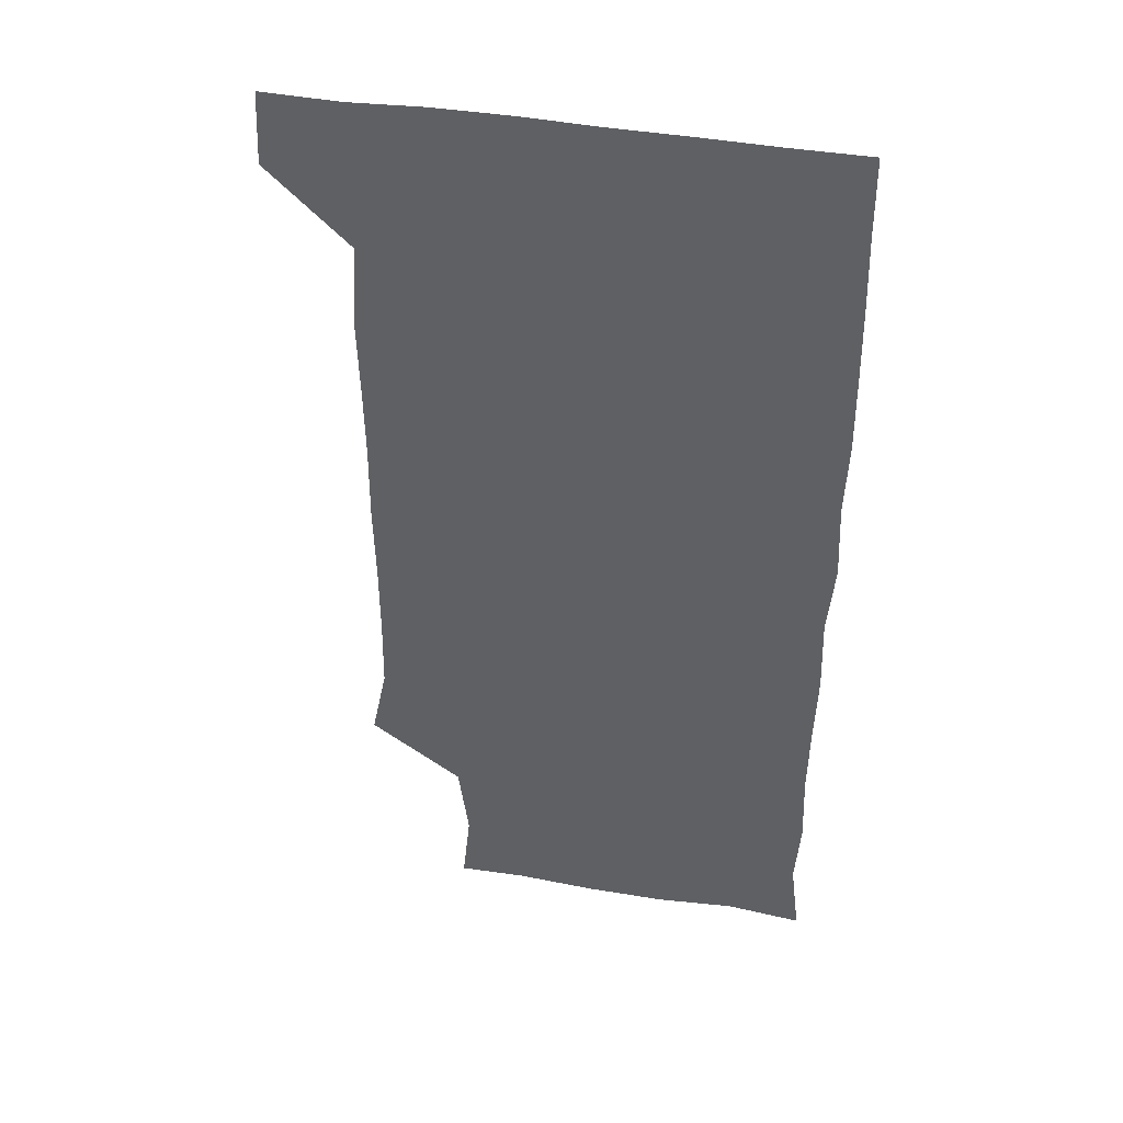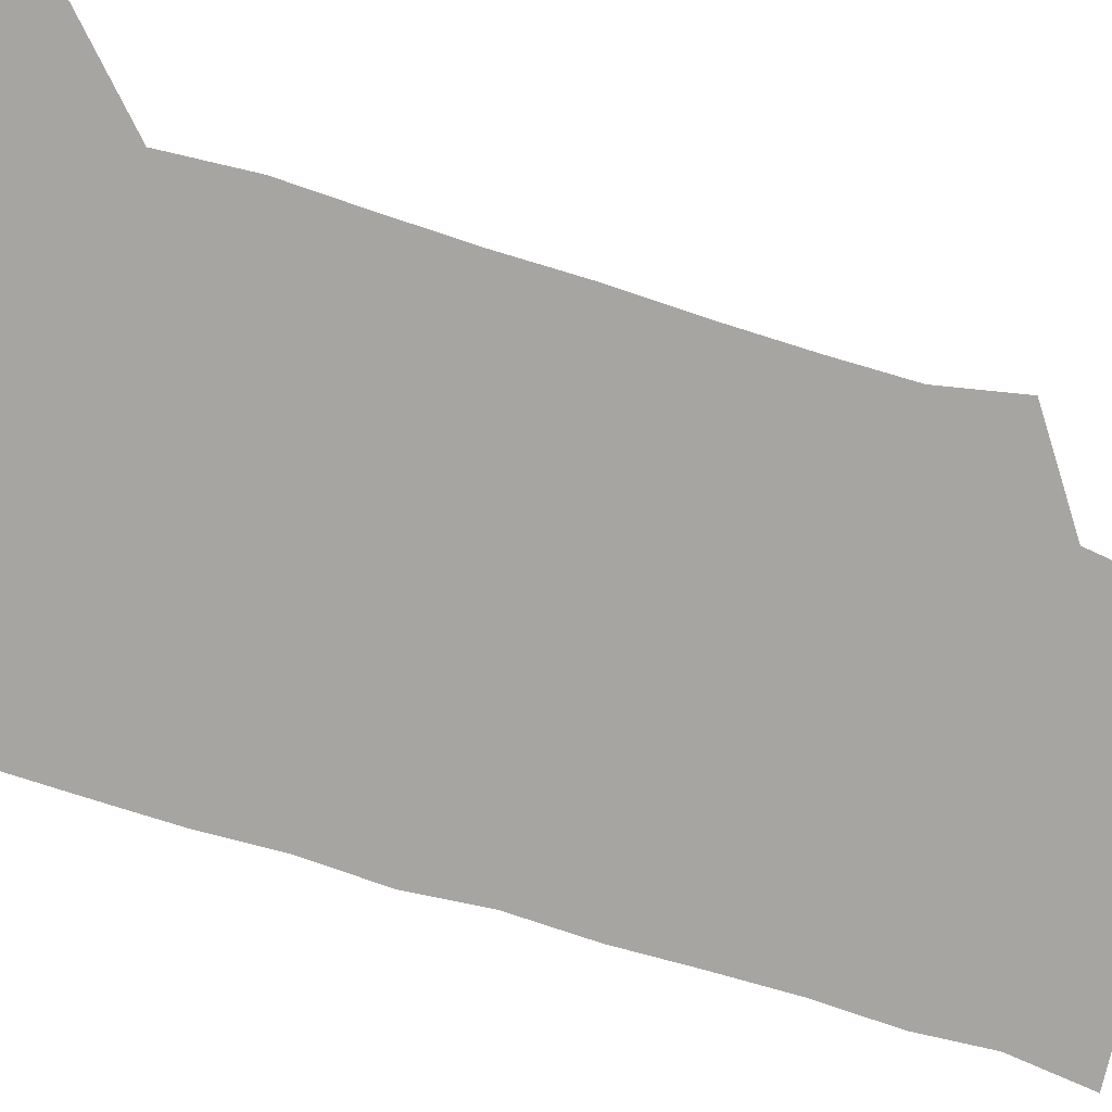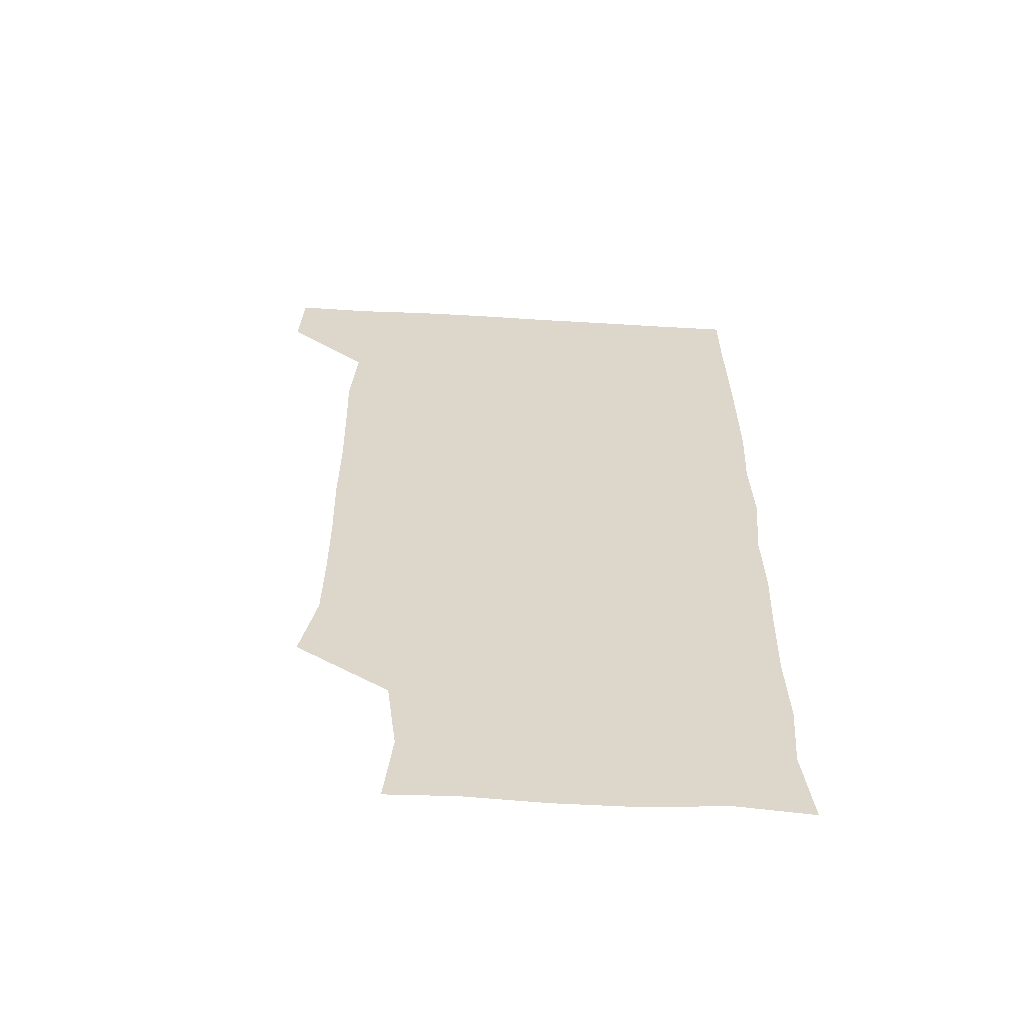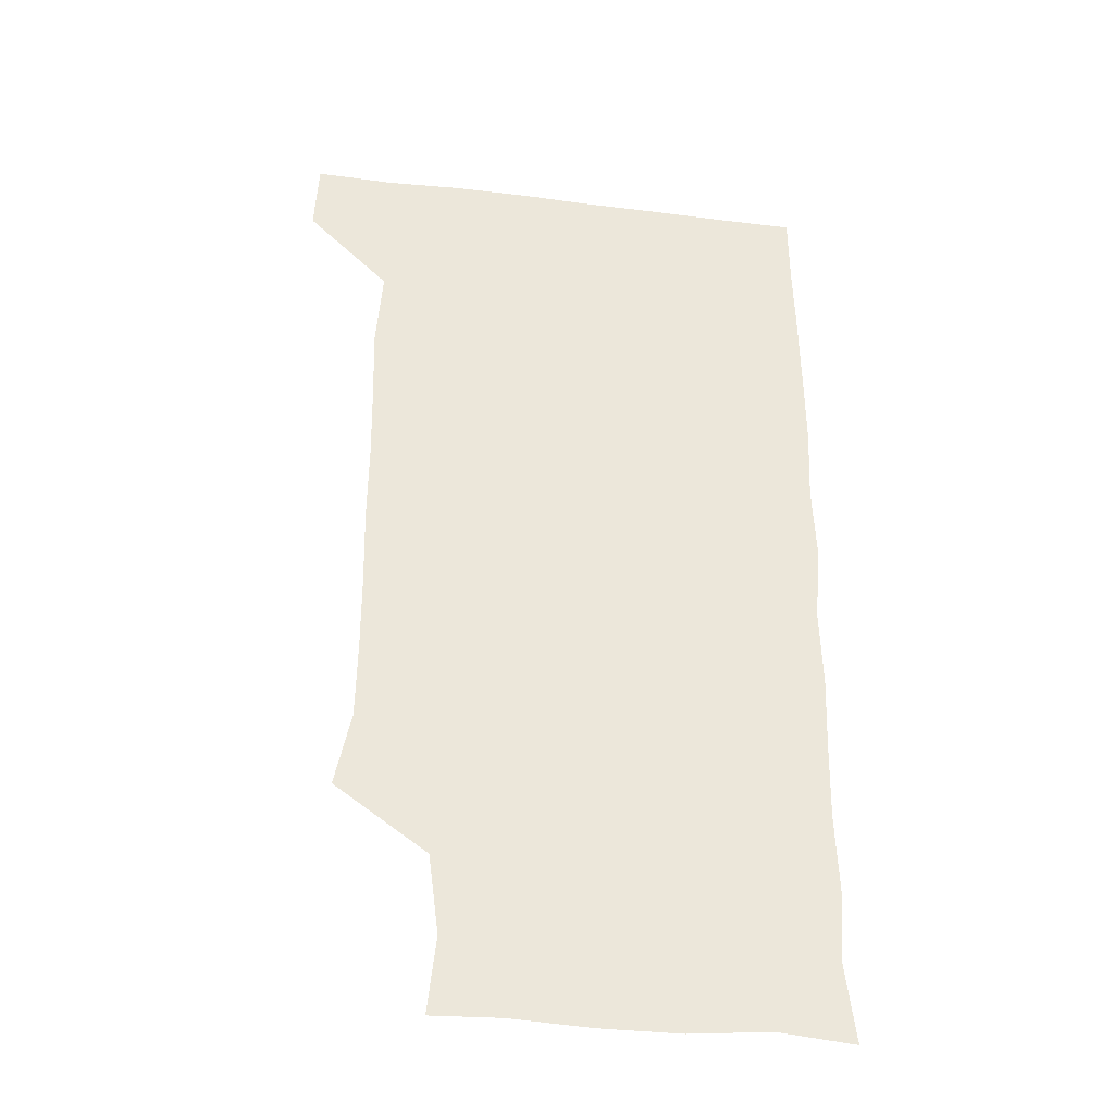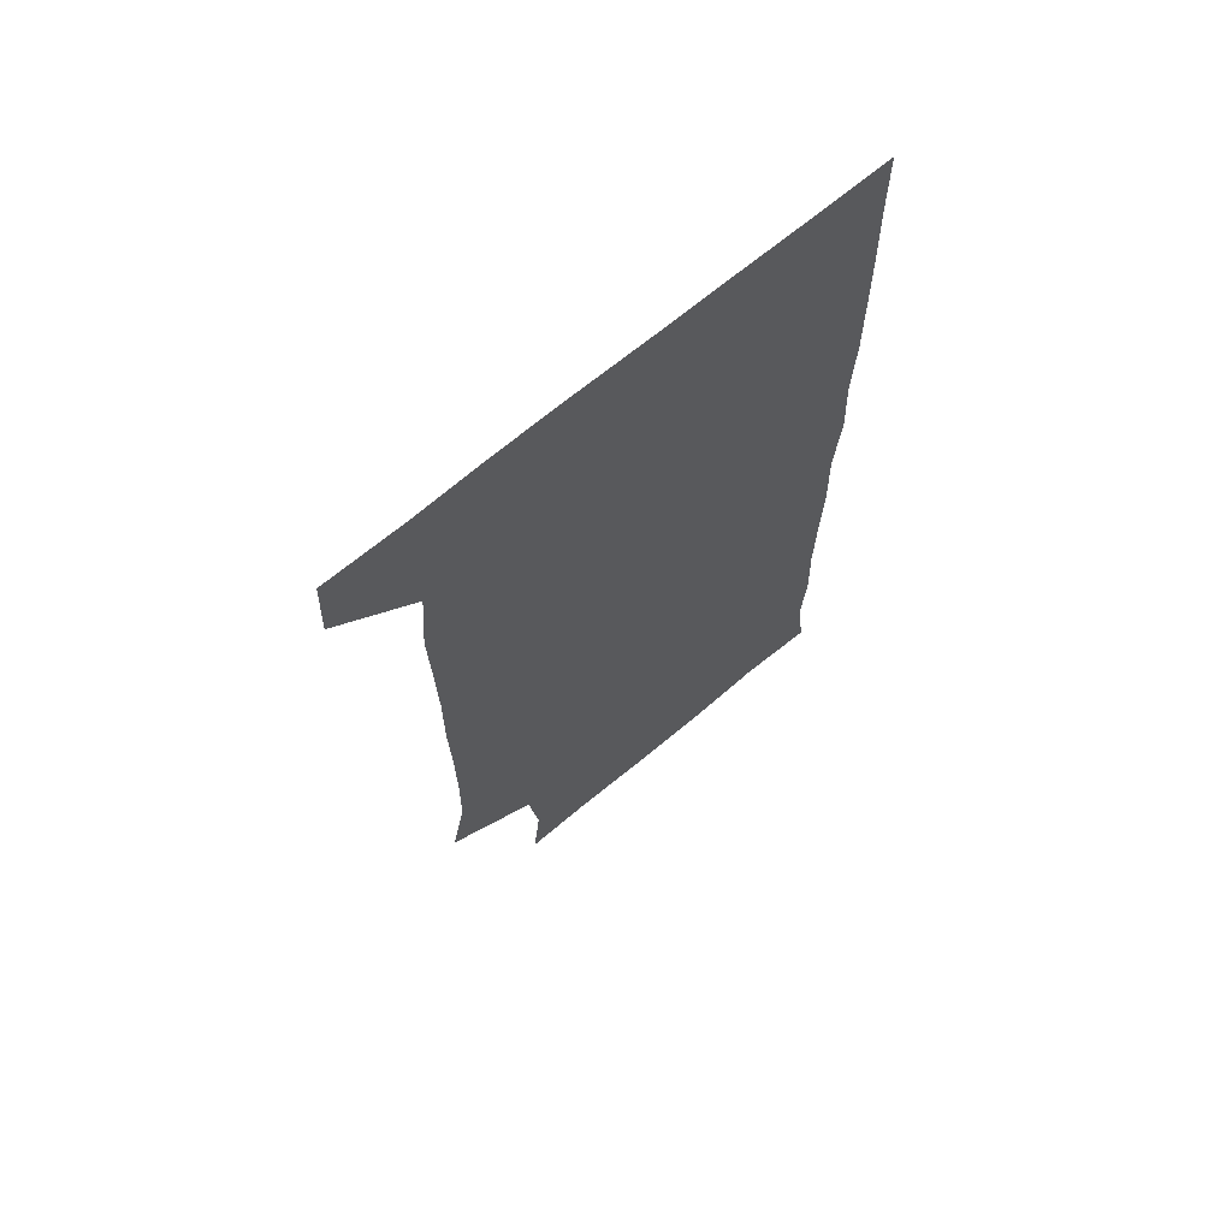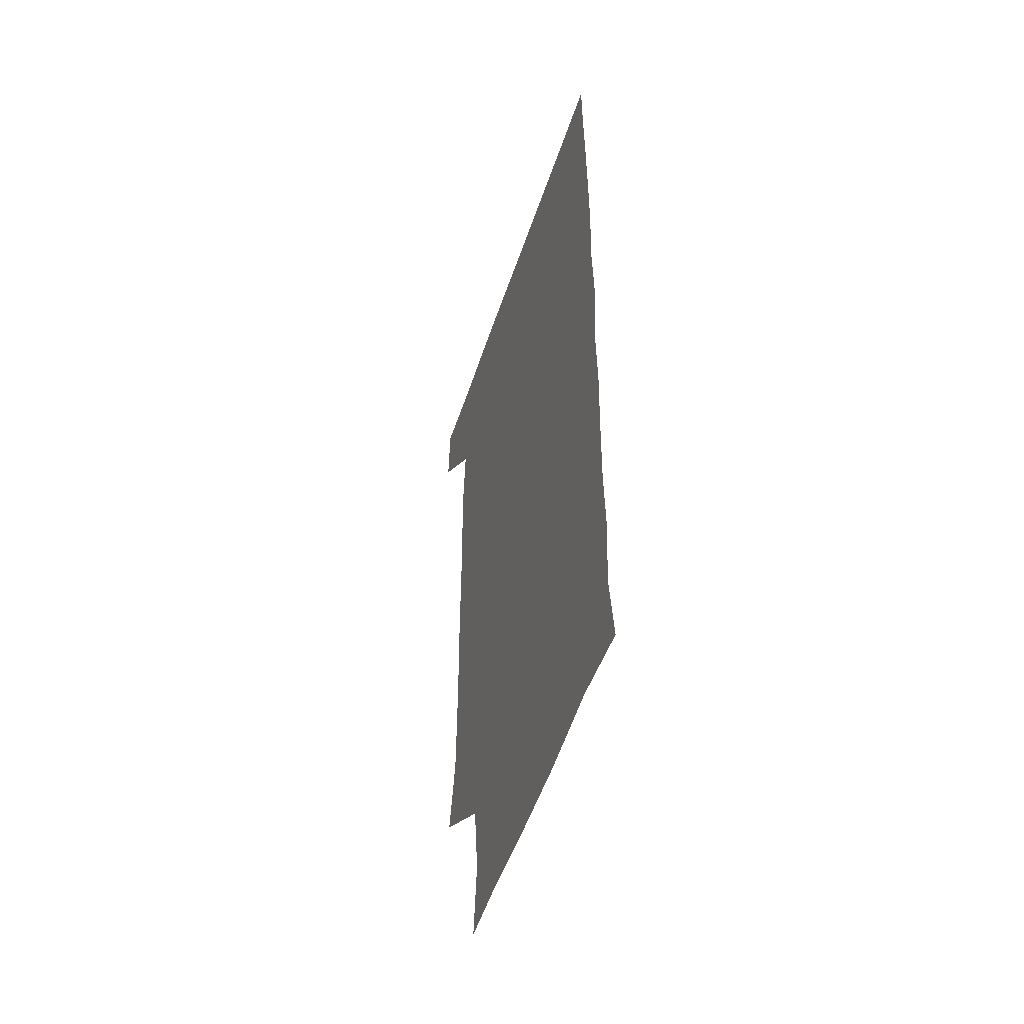
<metadata>
{"format":"obj","ext":"obj","renderer":"f3d","projection":"perspective","resolution":1024,"background":"white","views":[{"elev":42.7,"azim":11.4,"up":"+Y"},{"elev":-73.9,"azim":-107.5,"up":"+Z"},{"elev":-59.8,"azim":-3.4,"up":"+Y"},{"elev":-36.2,"azim":-9.2,"up":"+Y"},{"elev":69.0,"azim":-39.8,"up":"+Y"},{"elev":-52.7,"azim":71.8,"up":"+Y"}]}
</metadata>
<code>
v 479.4 541.4 0
v 480.8 570.4 0
v 504.2 264.2 0
v 510.4 293.9 0
v 510.9 323.3 0
v 510.9 354.8 0
v 510.2 385.7 0
v 510.5 417.2 0
v 510 448.2 0
v 509.2 478.6 0
v 511.6 510.6 0
v 510.8 540.8 0
v 511.5 569.8 0
v 541.1 177.4 0
v 544.3 207.6 0
v 540.3 238.8 0
v 544.1 273 0
v 544.7 303.3 0
v 543.2 331.9 0
v 543.8 362.3 0
v 543.5 392.1 0
v 542.7 421.6 0
v 542.3 451.5 0
v 542.6 481.6 0
v 542.4 511 0
v 542.9 540.1 0
v 540.5 571.3 0
v 568 178.4 0
v 573.2 214.9 0
v 573.2 244.8 0
v 573.3 274.8 0
v 572.7 303.5 0
v 572.9 333.9 0
v 573.2 364.2 0
v 572.1 392.4 0
v 571.9 422.1 0
v 572.3 452.5 0
v 572.1 481.8 0
v 572.1 511.1 0
v 572.4 539.7 0
v 570.2 571.5 0
v 598.8 176.9 0
v 601.2 214.2 0
v 601.6 245.9 0
v 601.6 275 0
v 601.7 304.3 0
v 601.4 333.1 0
v 601.3 363.2 0
v 601.6 393.7 0
v 601.3 422.7 0
v 601.4 452.8 0
v 601.3 481.9 0
v 601.6 511.4 0
v 601.3 540.7 0
v 600.7 570.9 0
v 630.6 177 0
v 630.1 215 0
v 630 244.8 0
v 630.4 273 0
v 630 304.8 0
v 630.1 334.4 0
v 630.1 364 0
v 630.2 393.5 0
v 630.3 422.6 0
v 630.3 452.5 0
v 630.3 482.1 0
v 630.4 511.4 0
v 630.6 540.4 0
v 630.8 570.9 0
v 662.2 180 0
v 658.9 213.7 0
v 658.7 243.2 0
v 659.1 272.3 0
v 658.9 302.8 0
v 659 332.8 0
v 659 362.8 0
v 659.3 392.5 0
v 659.2 422.3 0
v 659.3 452 0
v 659.8 481.5 0
v 660 511.2 0
v 660.3 540.7 0
v 660.9 570.5 0
v 692 177.2 0
v 688.3 208.6 0
v 690.3 236.4 0
v 689.2 267.1 0
v 689.8 297.1 0
v 690.8 326.9 0
v 689.9 358.4 0
v 692.6 387.7 0
v 691.3 418.9 0
v 692.6 449 0
v 692.3 479.3 0
v 691.9 509.8 0
v 691.1 540.5 0
v 690.9 570.7 0
v 691 601 0
f 11 12 1
f 1 12 2
f 12 13 2
f 16 17 3
f 3 17 4
f 17 18 4
f 4 18 5
f 18 19 5
f 5 19 6
f 19 20 6
f 6 20 7
f 20 21 7
f 7 21 8
f 21 22 8
f 8 22 9
f 22 23 9
f 9 23 10
f 23 24 10
f 10 24 11
f 24 25 11
f 11 25 12
f 25 26 12
f 12 26 13
f 26 27 13
f 14 28 15
f 28 29 15
f 15 29 16
f 29 30 16
f 16 30 17
f 30 31 17
f 17 31 18
f 31 32 18
f 18 32 19
f 32 33 19
f 19 33 20
f 33 34 20
f 20 34 21
f 34 35 21
f 21 35 22
f 35 36 22
f 22 36 23
f 36 37 23
f 23 37 24
f 37 38 24
f 24 38 25
f 38 39 25
f 25 39 26
f 39 40 26
f 26 40 27
f 40 41 27
f 28 42 29
f 42 43 29
f 29 43 30
f 43 44 30
f 30 44 31
f 44 45 31
f 31 45 32
f 45 46 32
f 32 46 33
f 46 47 33
f 33 47 34
f 47 48 34
f 34 48 35
f 48 49 35
f 35 49 36
f 49 50 36
f 36 50 37
f 50 51 37
f 37 51 38
f 51 52 38
f 38 52 39
f 52 53 39
f 39 53 40
f 53 54 40
f 40 54 41
f 54 55 41
f 42 56 43
f 56 57 43
f 43 57 44
f 57 58 44
f 44 58 45
f 58 59 45
f 45 59 46
f 59 60 46
f 46 60 47
f 60 61 47
f 47 61 48
f 61 62 48
f 48 62 49
f 62 63 49
f 49 63 50
f 63 64 50
f 50 64 51
f 64 65 51
f 51 65 52
f 65 66 52
f 52 66 53
f 66 67 53
f 53 67 54
f 67 68 54
f 54 68 55
f 68 69 55
f 56 70 57
f 70 71 57
f 57 71 58
f 71 72 58
f 58 72 59
f 72 73 59
f 59 73 60
f 73 74 60
f 60 74 61
f 74 75 61
f 61 75 62
f 75 76 62
f 62 76 63
f 76 77 63
f 63 77 64
f 77 78 64
f 64 78 65
f 78 79 65
f 65 79 66
f 79 80 66
f 66 80 67
f 80 81 67
f 67 81 68
f 81 82 68
f 68 82 69
f 82 83 69
f 70 84 71
f 84 85 71
f 71 85 72
f 85 86 72
f 72 86 73
f 86 87 73
f 73 87 74
f 87 88 74
f 74 88 75
f 88 89 75
f 75 89 76
f 89 90 76
f 76 90 77
f 90 91 77
f 77 91 78
f 91 92 78
f 78 92 79
f 92 93 79
f 79 93 80
f 93 94 80
f 80 94 81
f 94 95 81
f 81 95 82
f 95 96 82
f 82 96 83
f 96 97 83

</code>
